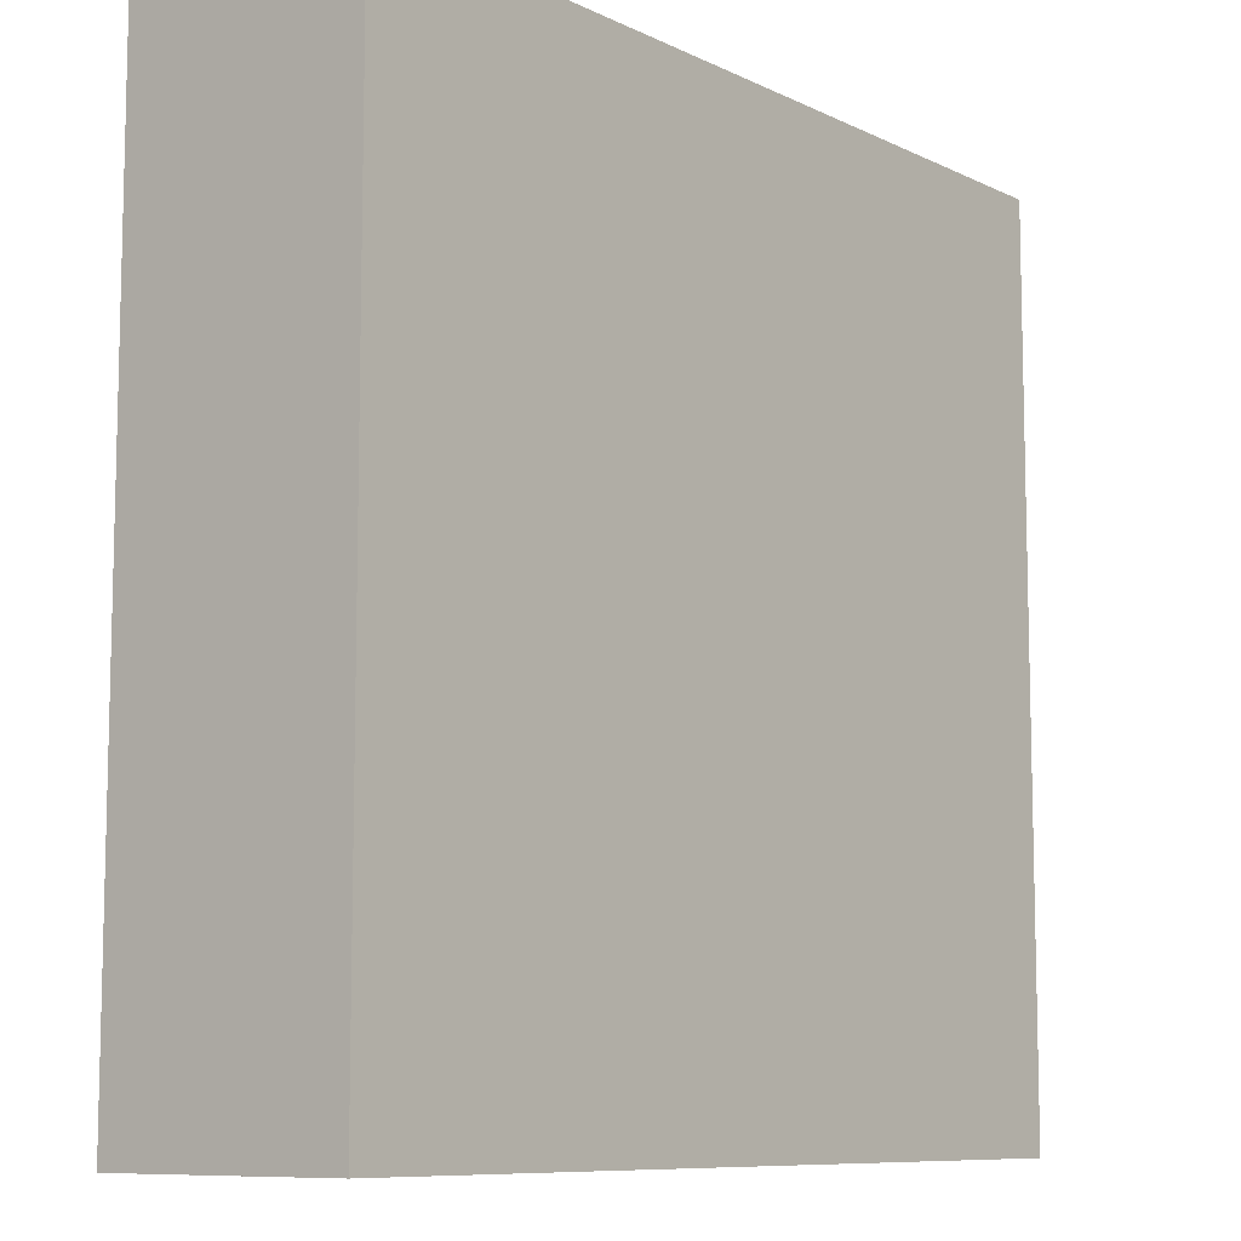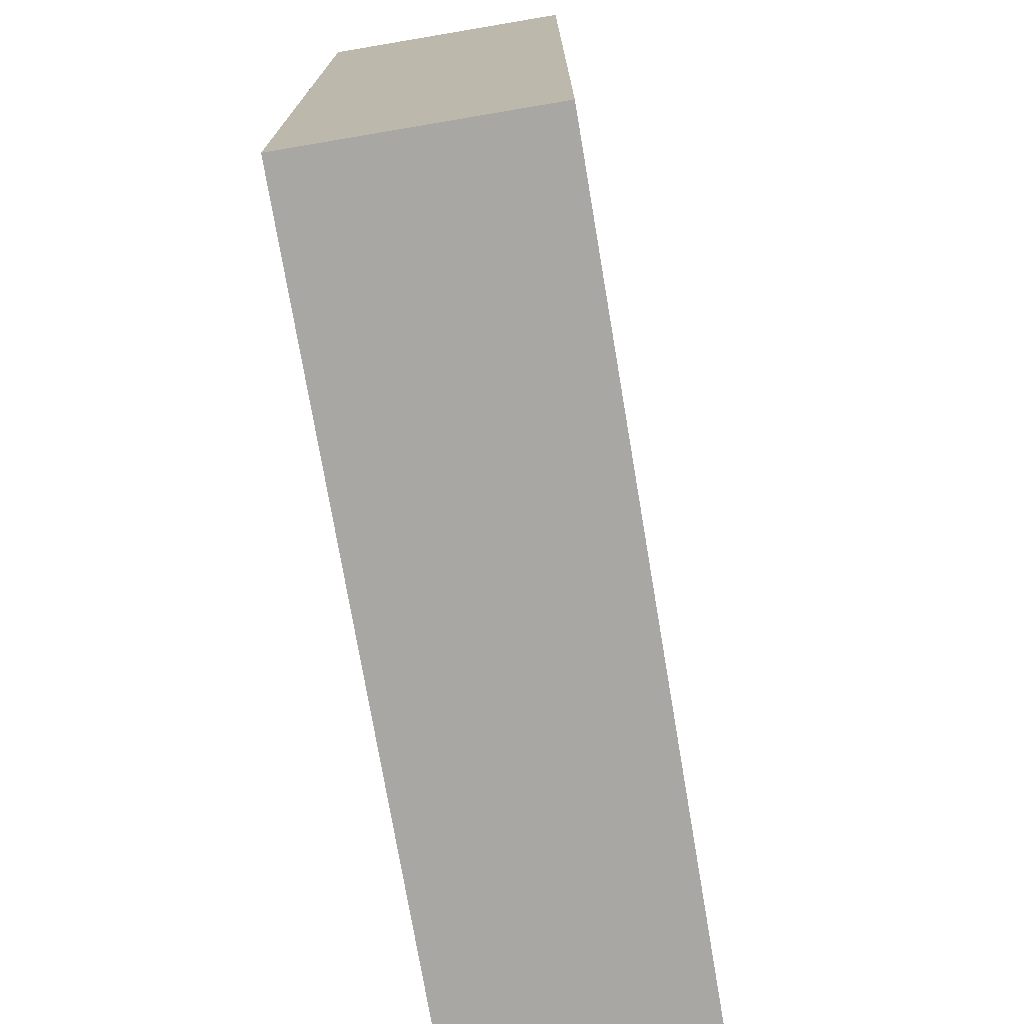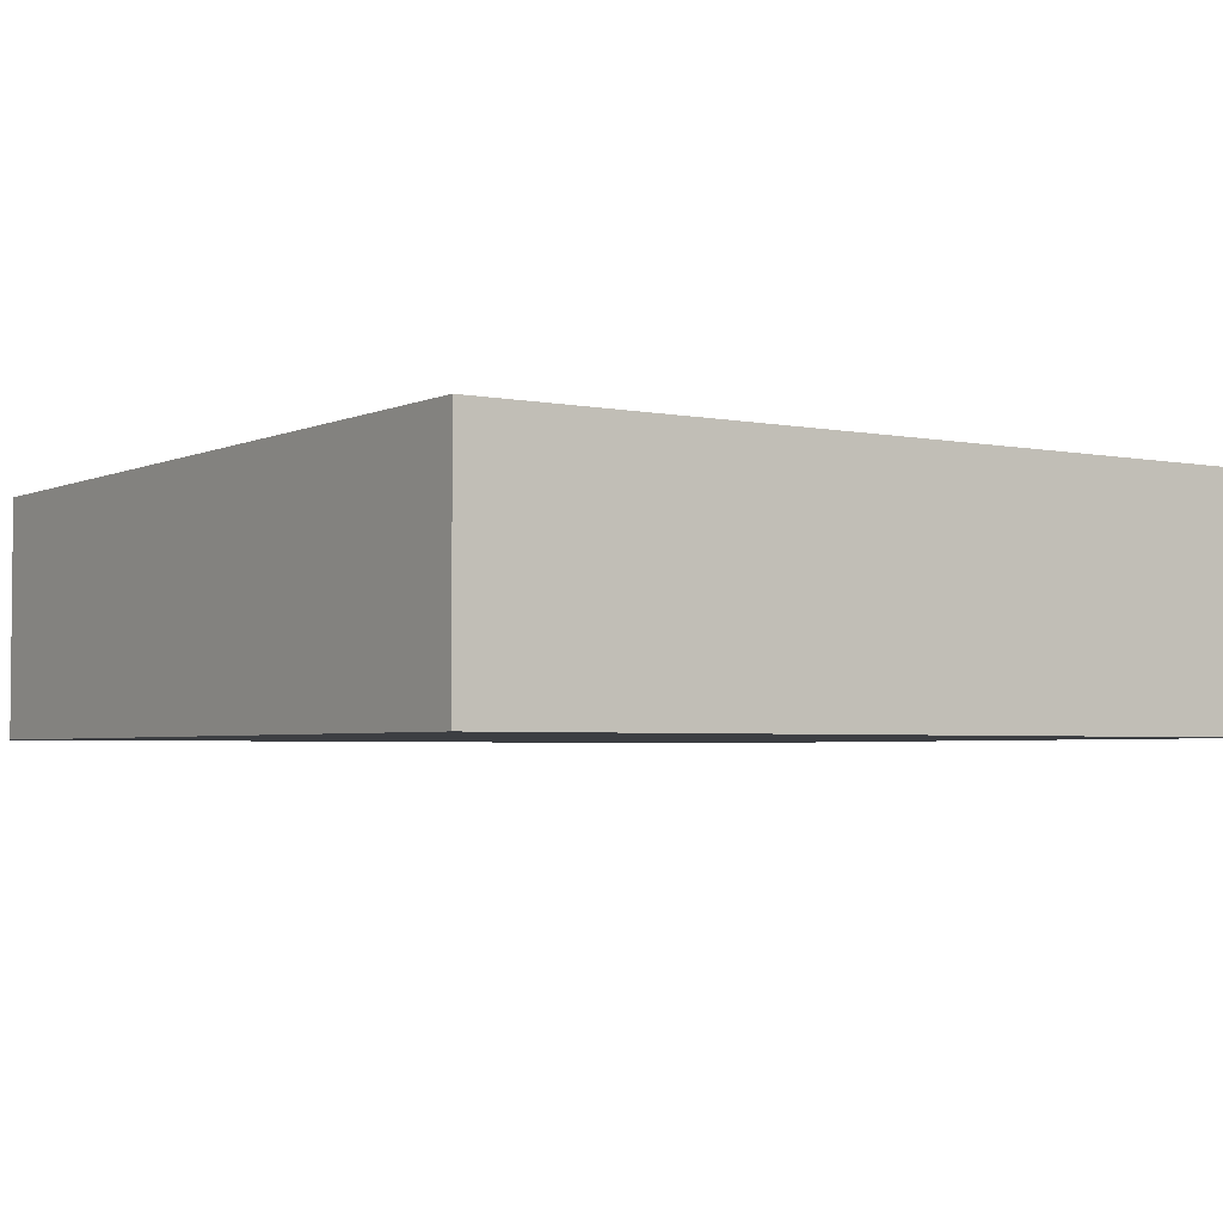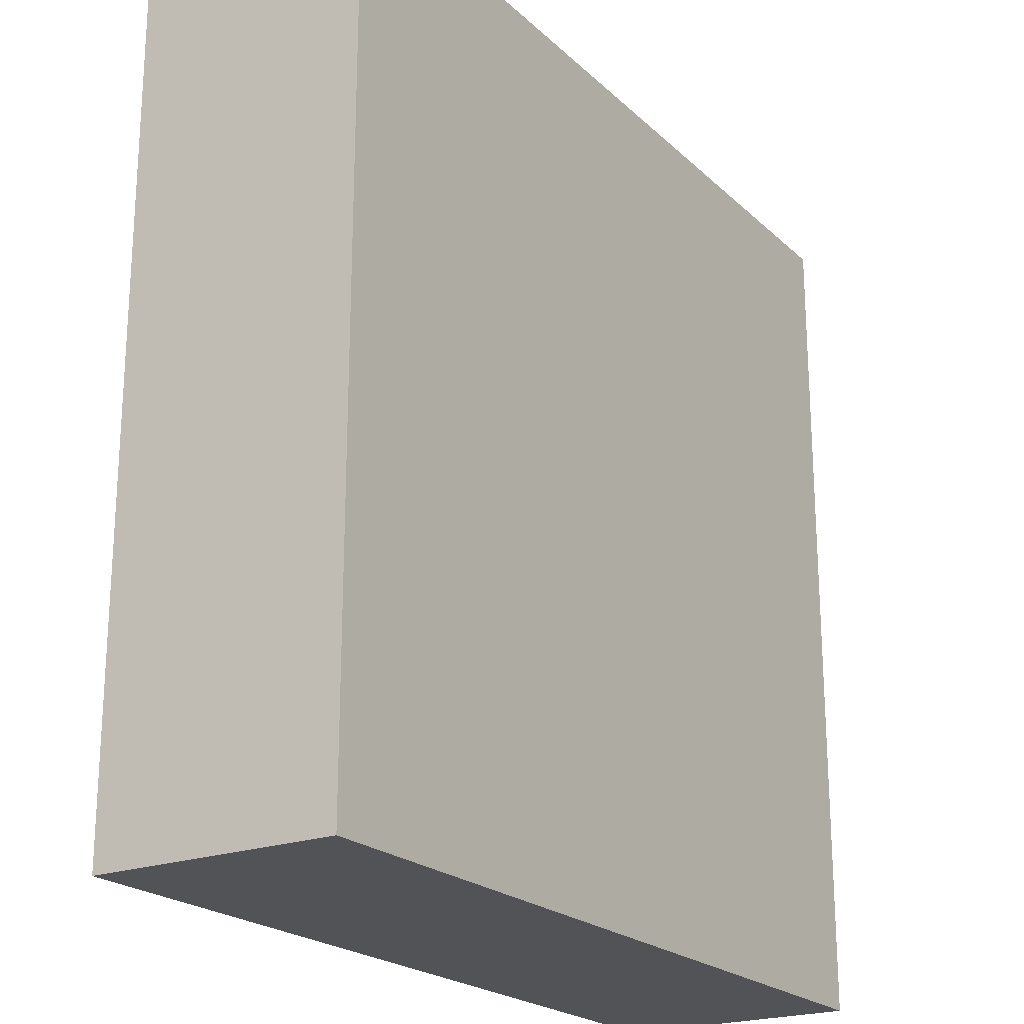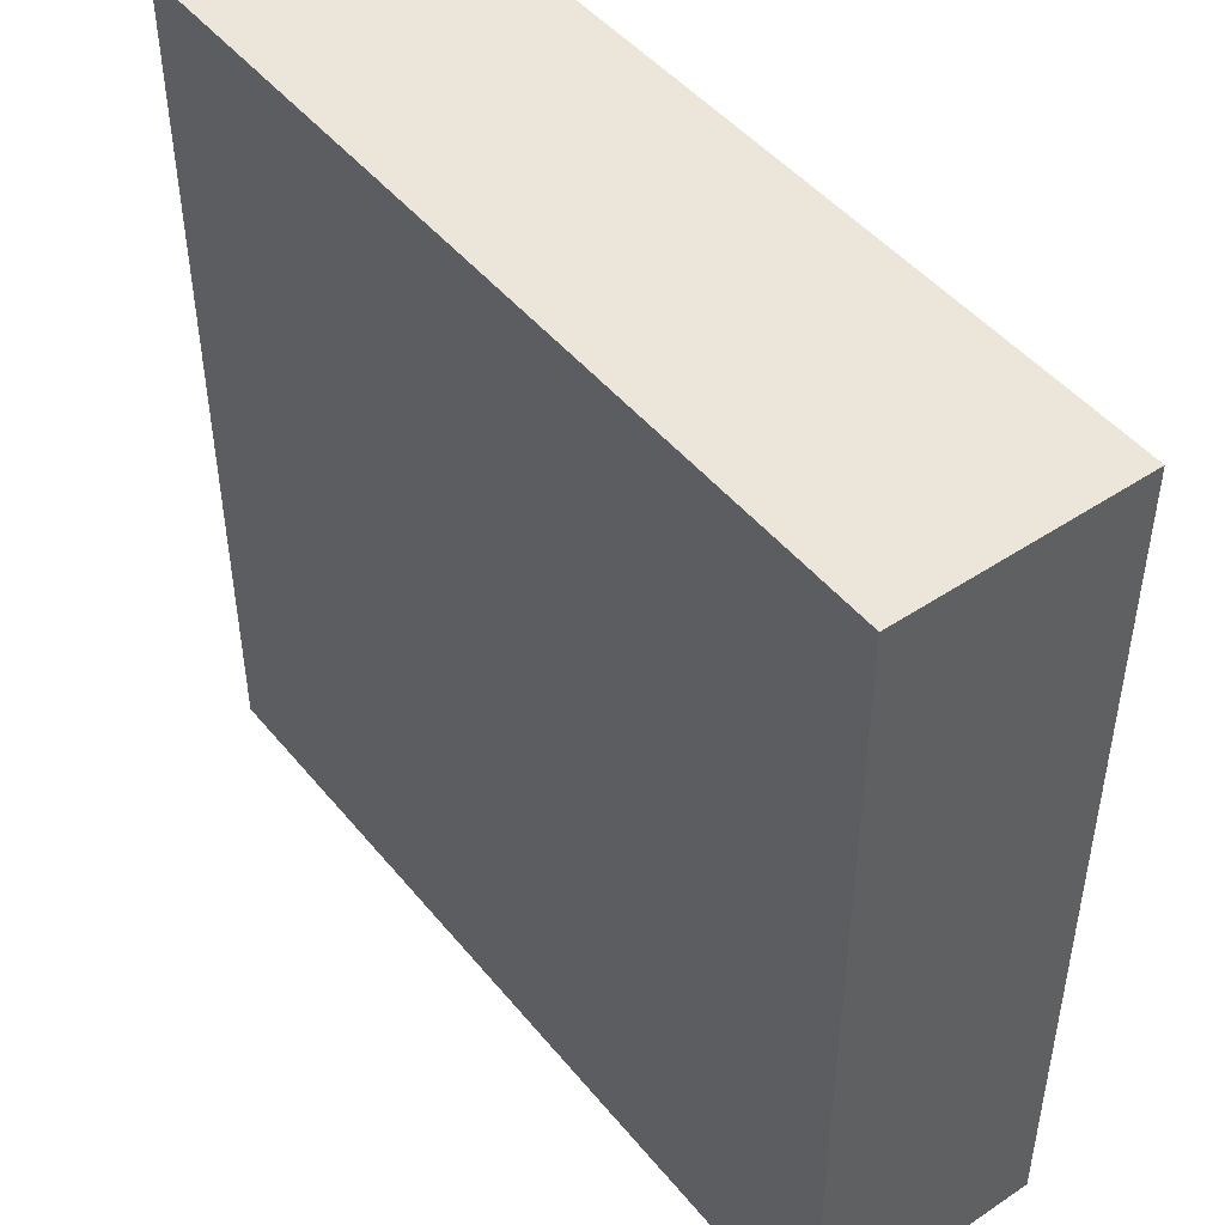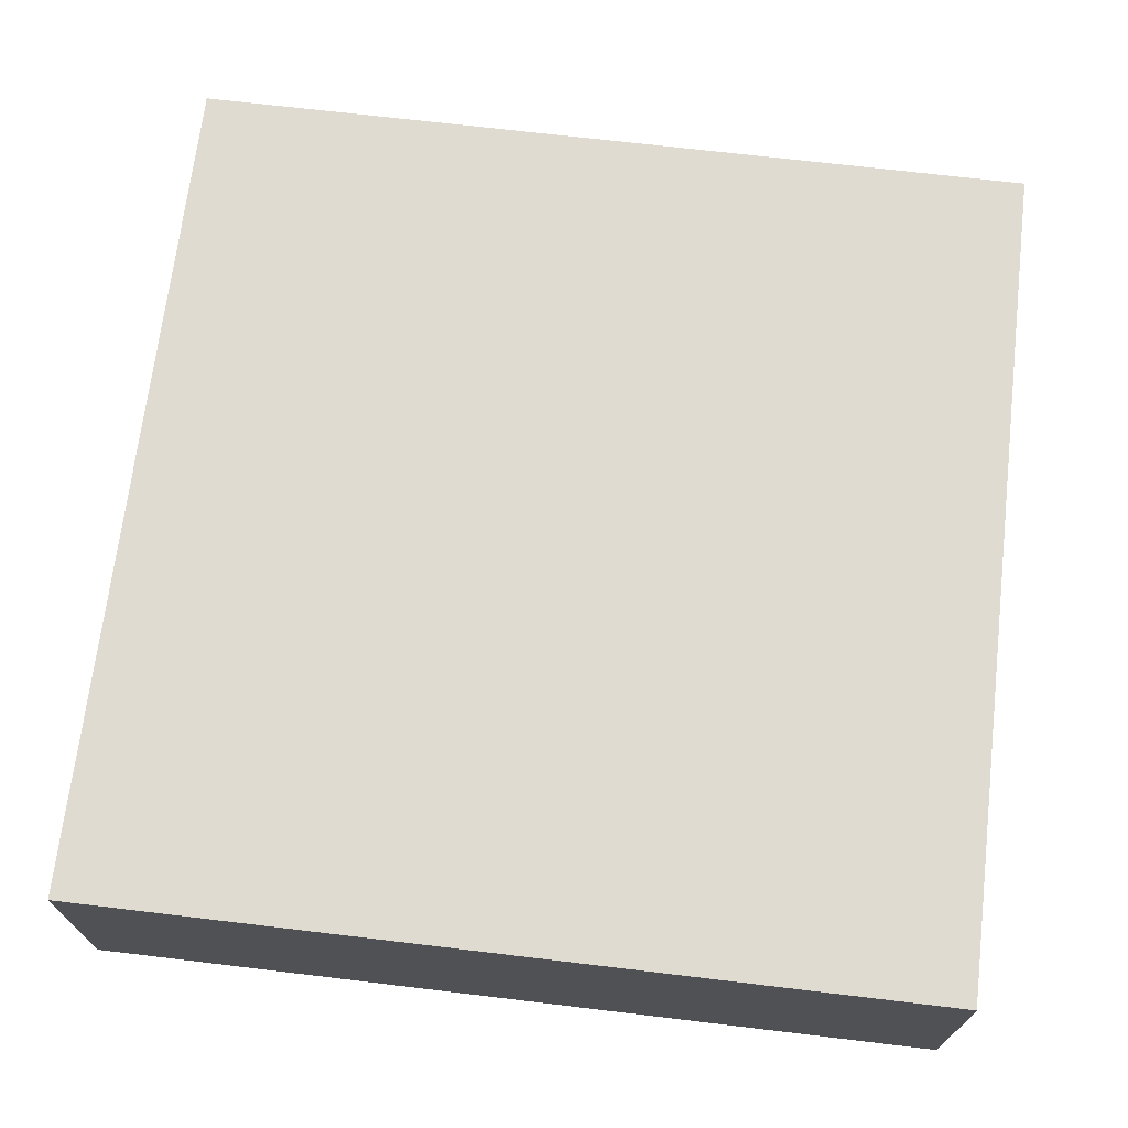
<metadata>
{"format":"obj","ext":"obj","renderer":"f3d","projection":"perspective","resolution":1024,"background":"white","views":[{"elev":-9.1,"azim":128.8,"up":"+Z"},{"elev":-74.4,"azim":-80.4,"up":"+Z"},{"elev":-3.4,"azim":145.8,"up":"+Y"},{"elev":-21.7,"azim":122.8,"up":"+Z"},{"elev":47.1,"azim":52.9,"up":"+Z"},{"elev":69.8,"azim":96.8,"up":"+Y"}]}
</metadata>
<code>
o
v -13.3 0 1.9
v -13.3 0 -1.3
v -13.3 0.8 1.9
v -13.3 0.8 -1.3
v -13.3 0.9 1.9
v -13.3 0.9 -1.3
v -10.1 0 1.9
v -10.1 0 -1.3
v -10.1 0.8 1.9
v -10.1 0.8 -1.3
v -10.1 0.9 1.9
v -10.1 0.9 -1.3
v -13.3 0 1.9
v -13.3 0.8 1.9
v -13.3 0.9 1.9
v -10.1 0 1.9
v -10.1 0.8 1.9
v -10.1 0.9 1.9
v -13.3 0 -1.3
v -13.3 0.8 -1.3
v -13.3 0.9 -1.3
v -10.1 0 -1.3
v -10.1 0.8 -1.3
v -10.1 0.9 -1.3
v -13.3 0 1.9
v -10.1 0 1.9
v -13.3 0 -1.3
v -10.1 0 -1.3
v -13.3 0.9 1.9
v -10.1 0.9 1.9
v -13.3 0.9 -1.3
v -10.1 0.9 -1.3
f 3 2 1
f 4 2 3
f 5 4 3
f 6 4 5
f 7 8 9
f 9 8 10
f 9 10 11
f 11 10 12
f 16 14 13
f 17 15 14
f 17 14 16
f 18 15 17
f 19 20 22
f 20 21 23
f 22 20 23
f 23 21 24
f 27 26 25
f 28 26 27
f 29 30 31
f 31 30 32

</code>
